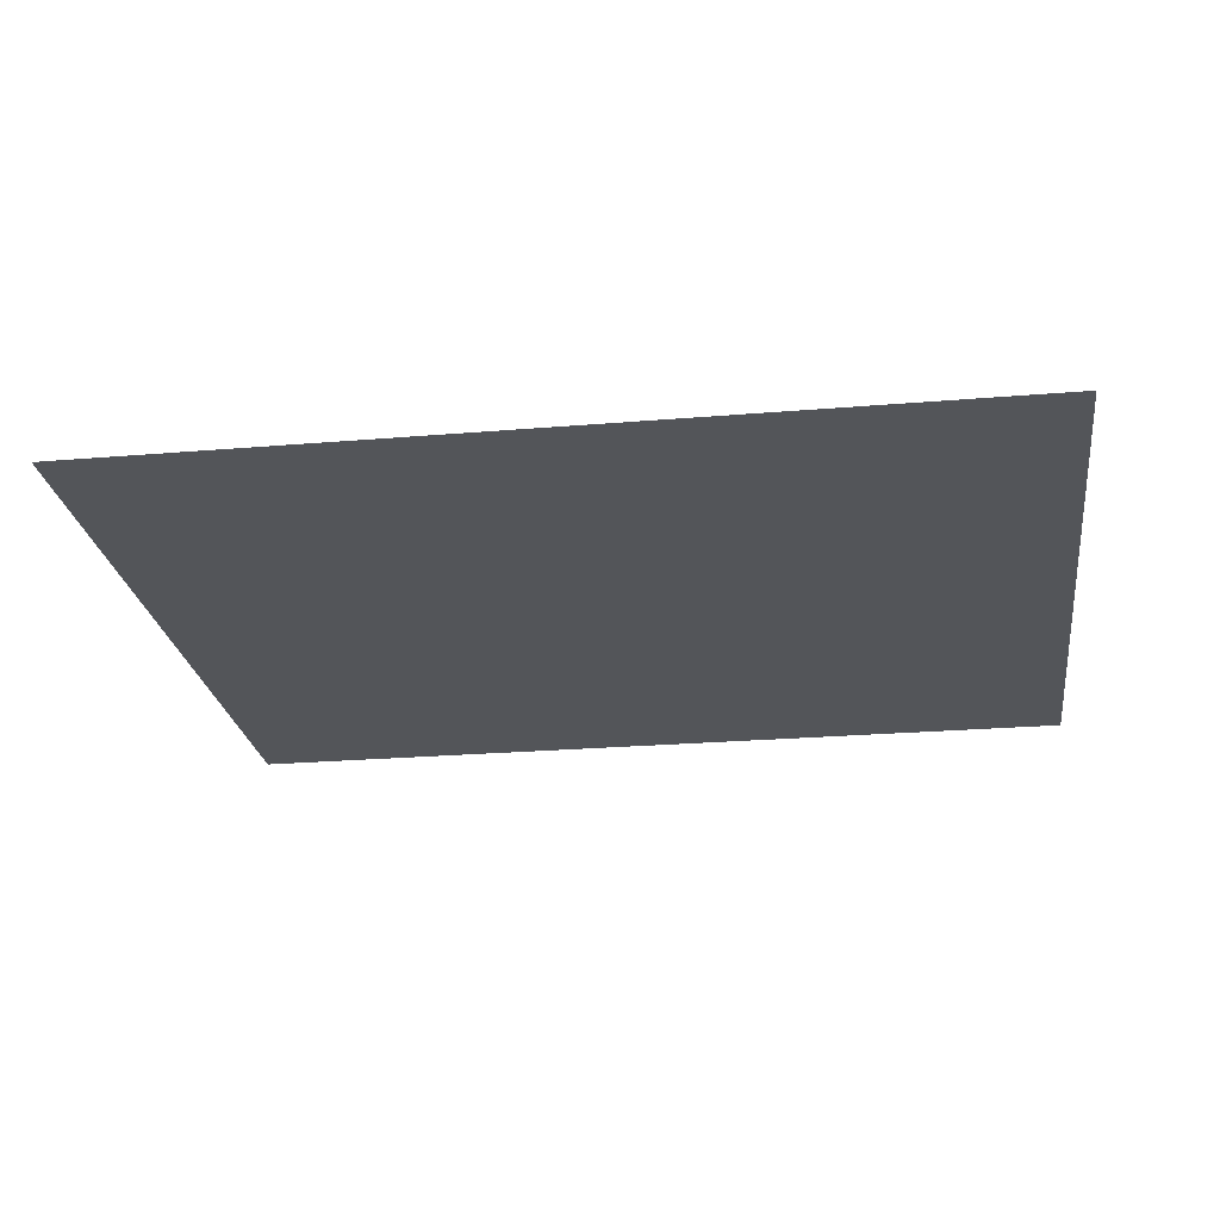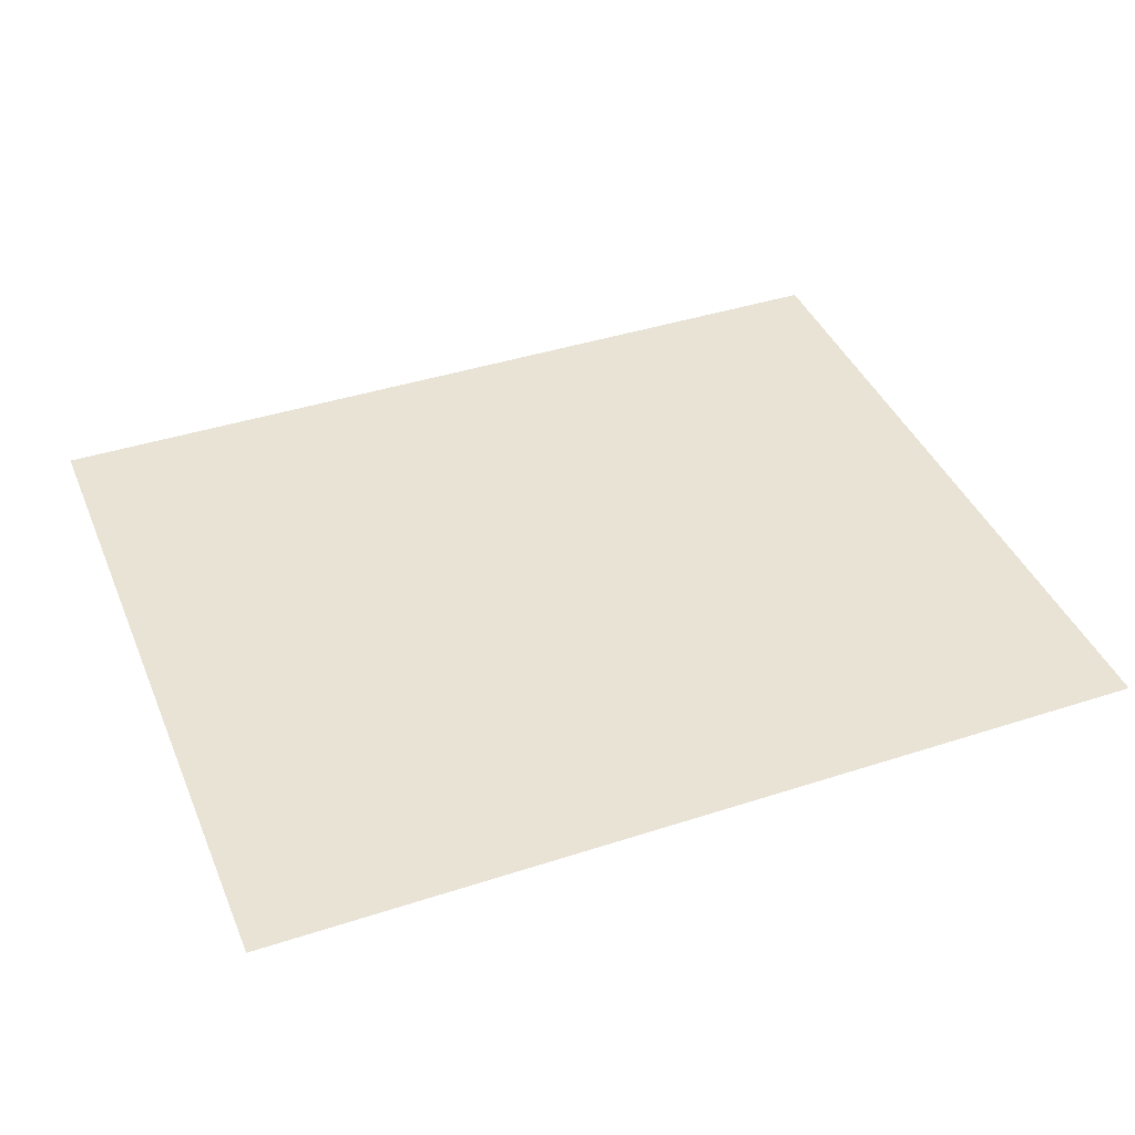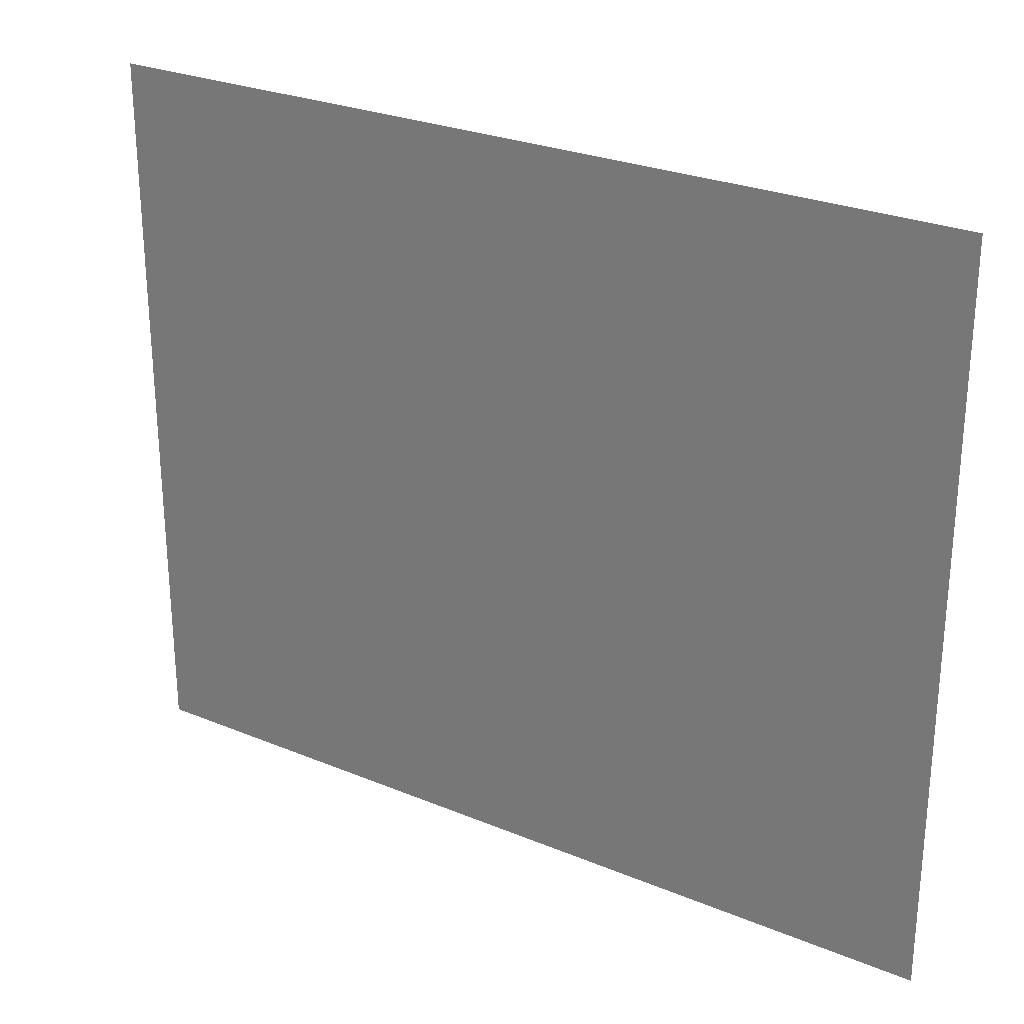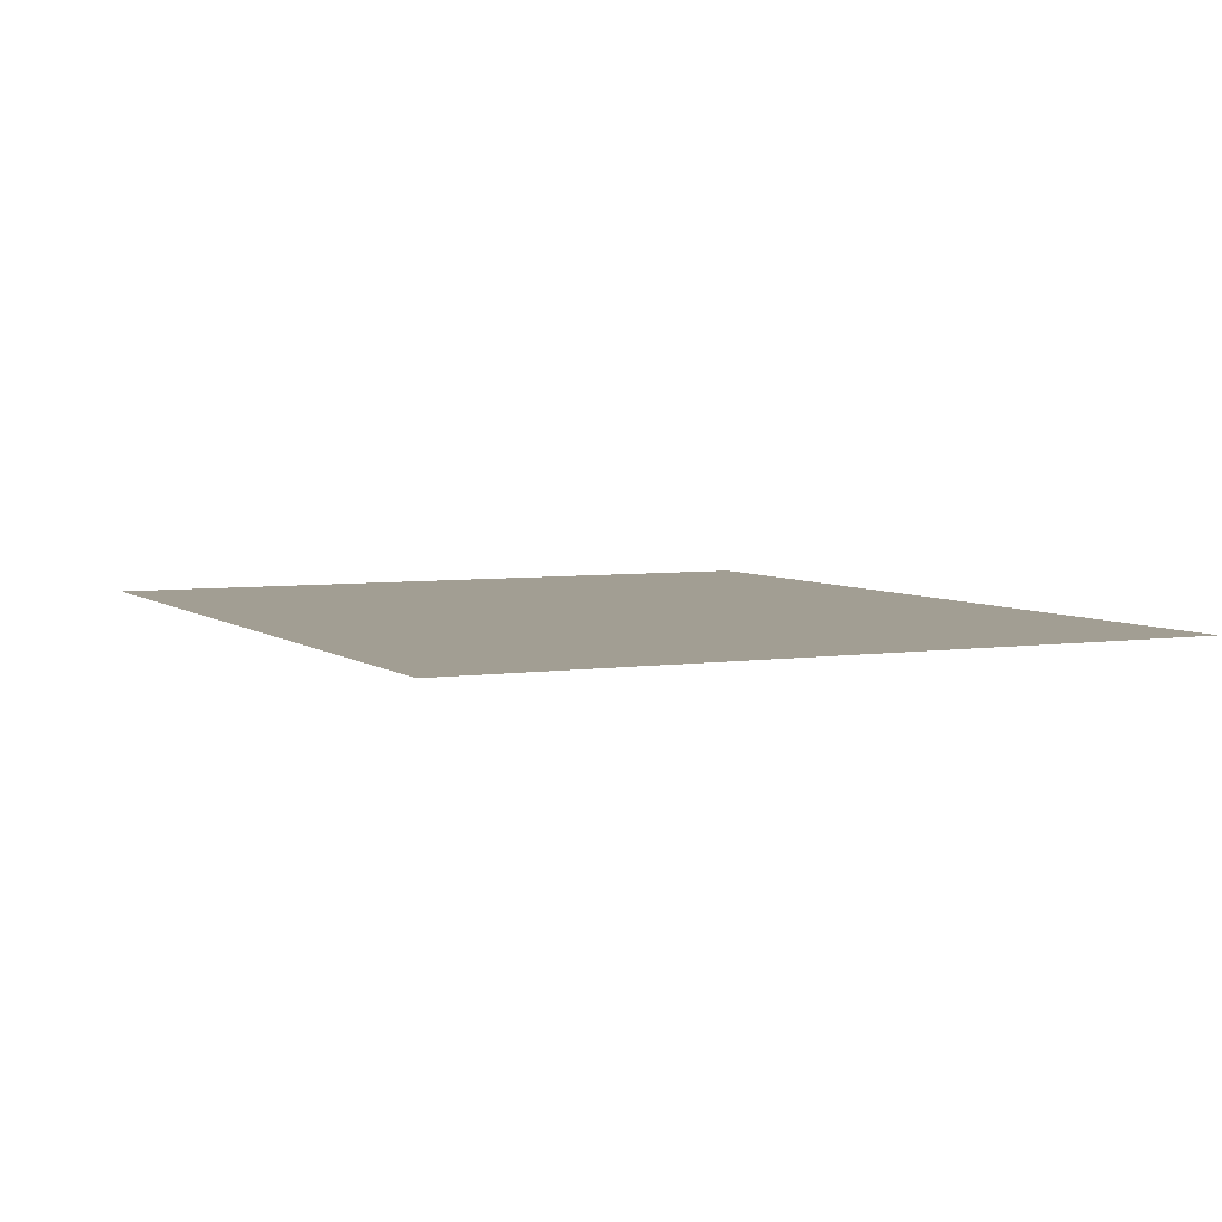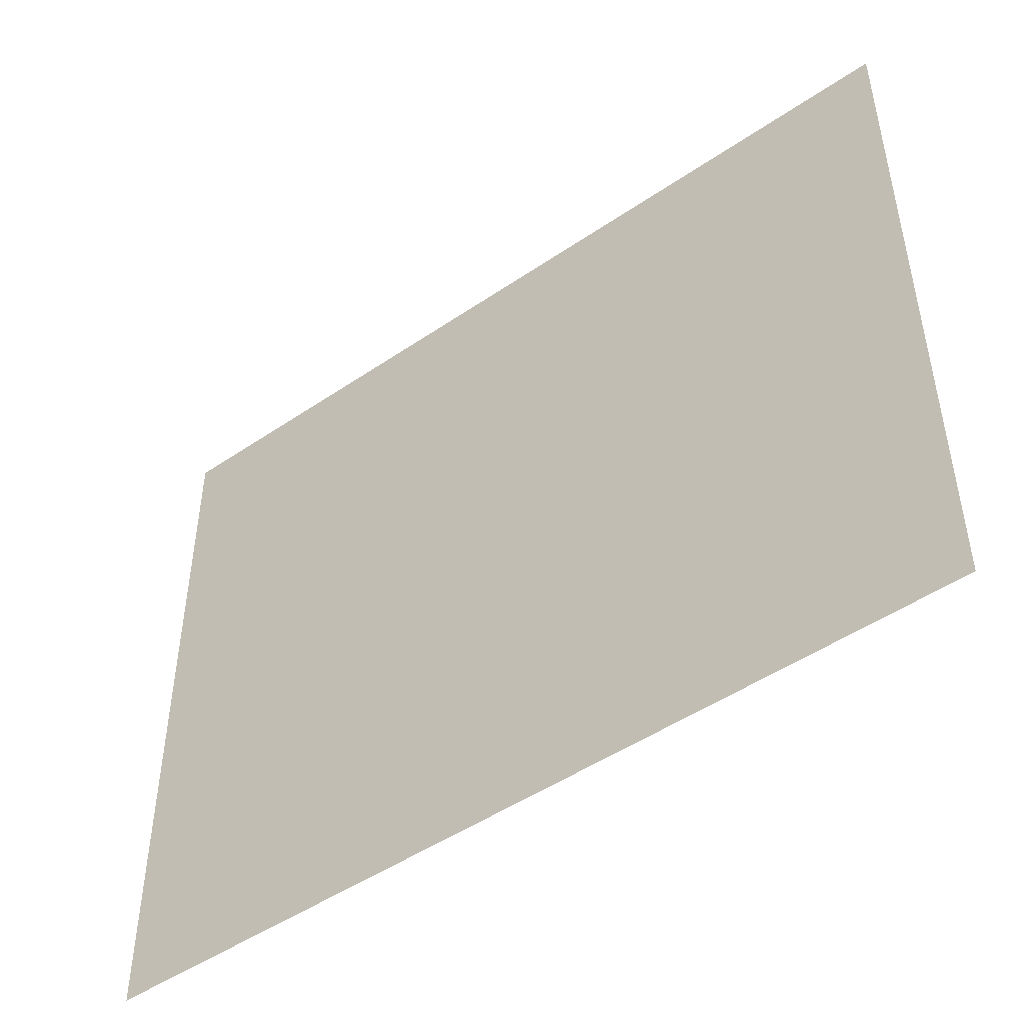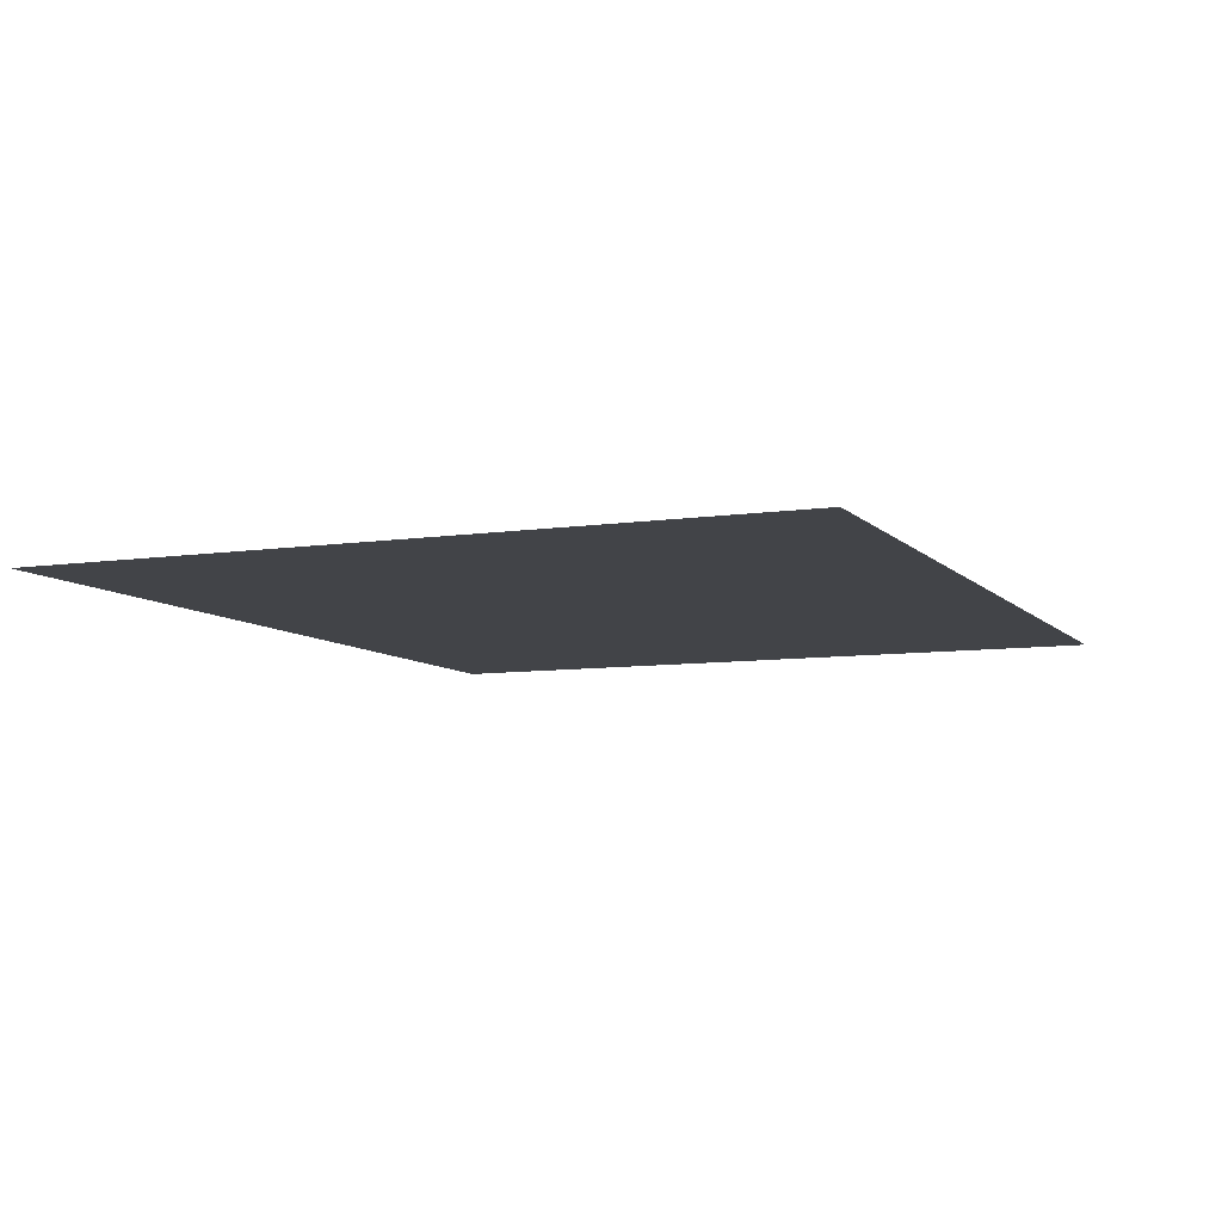
<metadata>
{"format":"obj","ext":"obj","renderer":"f3d","projection":"perspective","resolution":1024,"background":"white","views":[{"elev":-24.3,"azim":-172.1,"up":"+Y"},{"elev":41.0,"azim":158.4,"up":"+Y"},{"elev":26.8,"azim":32.9,"up":"+Z"},{"elev":5.0,"azim":64.4,"up":"+Y"},{"elev":-48.2,"azim":37.4,"up":"+Z"},{"elev":-7.9,"azim":-67.1,"up":"+Y"}]}
</metadata>
<code>
v -0.296 0.028 0.246
v 0.296 0.028 0.246
v 0.296 0.028 -0.246
v -0.296 0.028 -0.246
f 1 2 3
f 3 4 1

</code>
